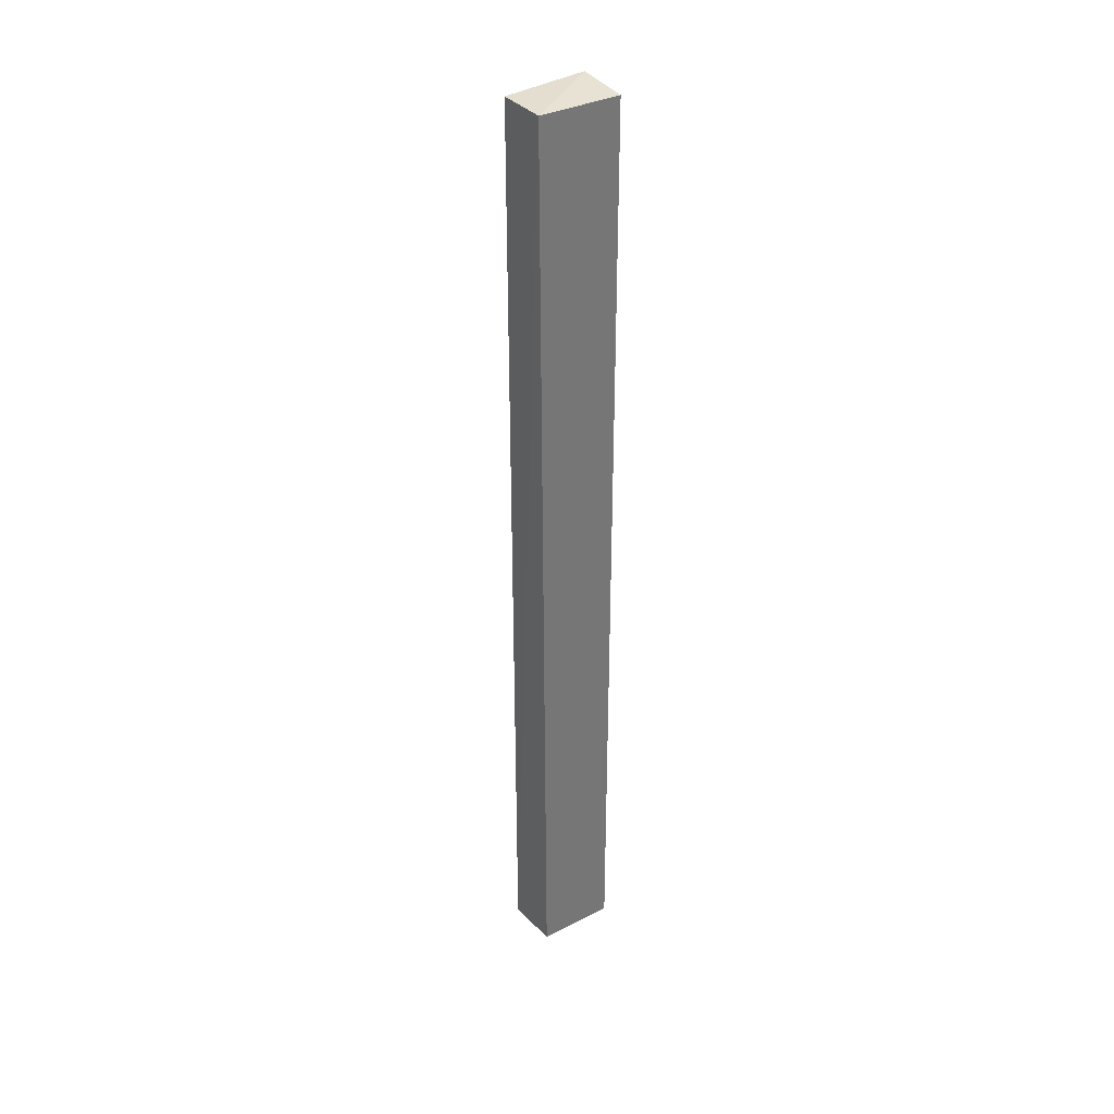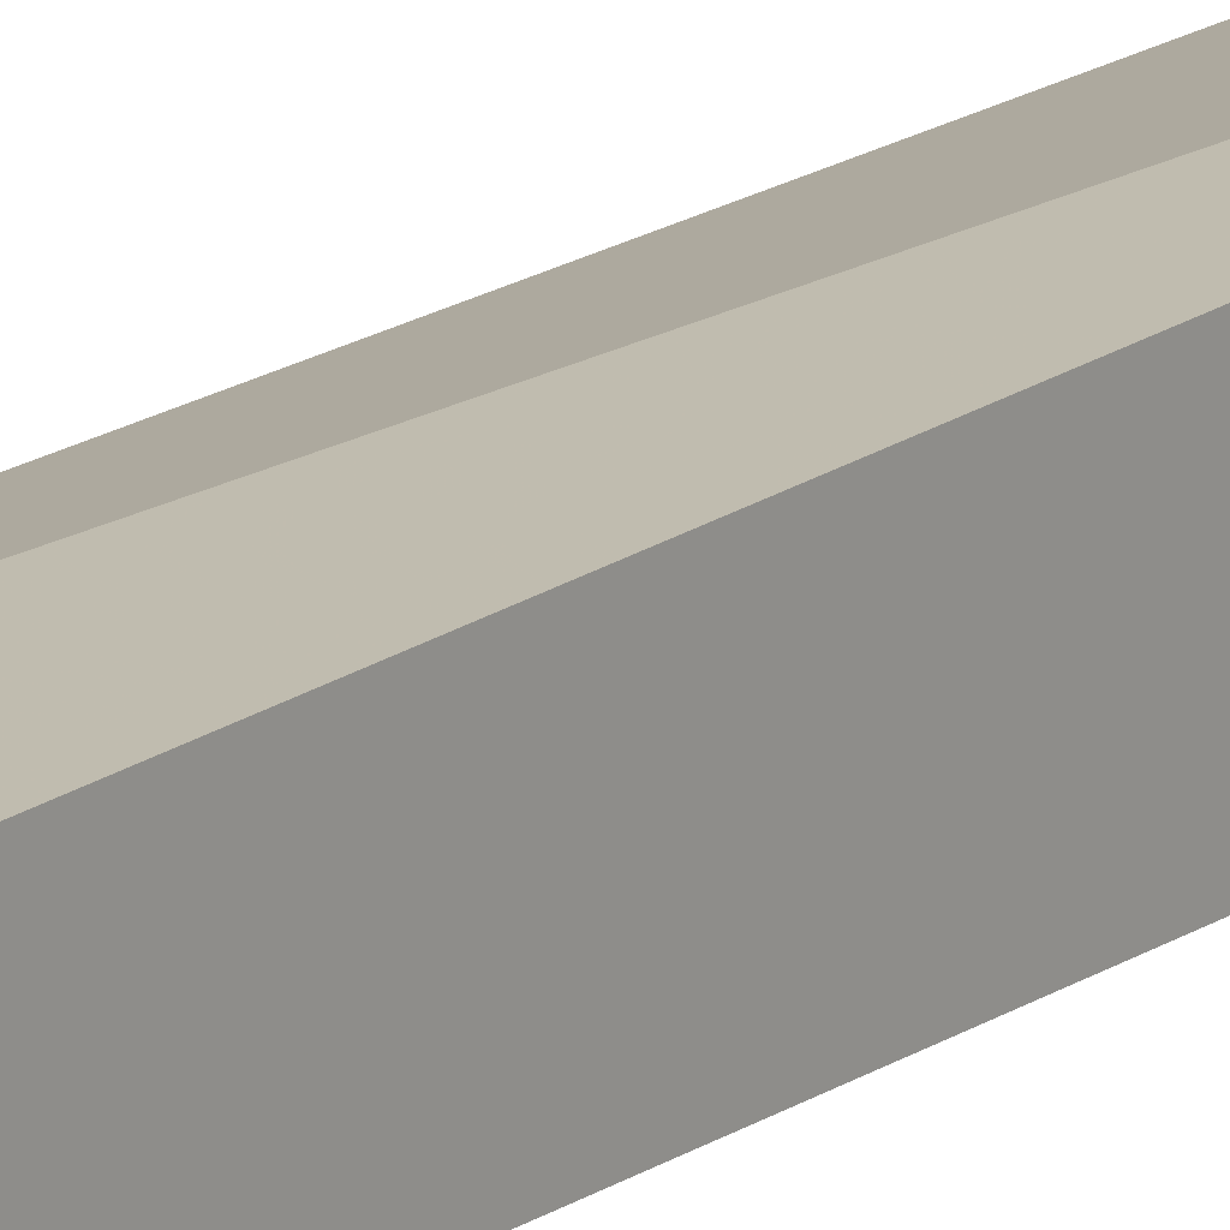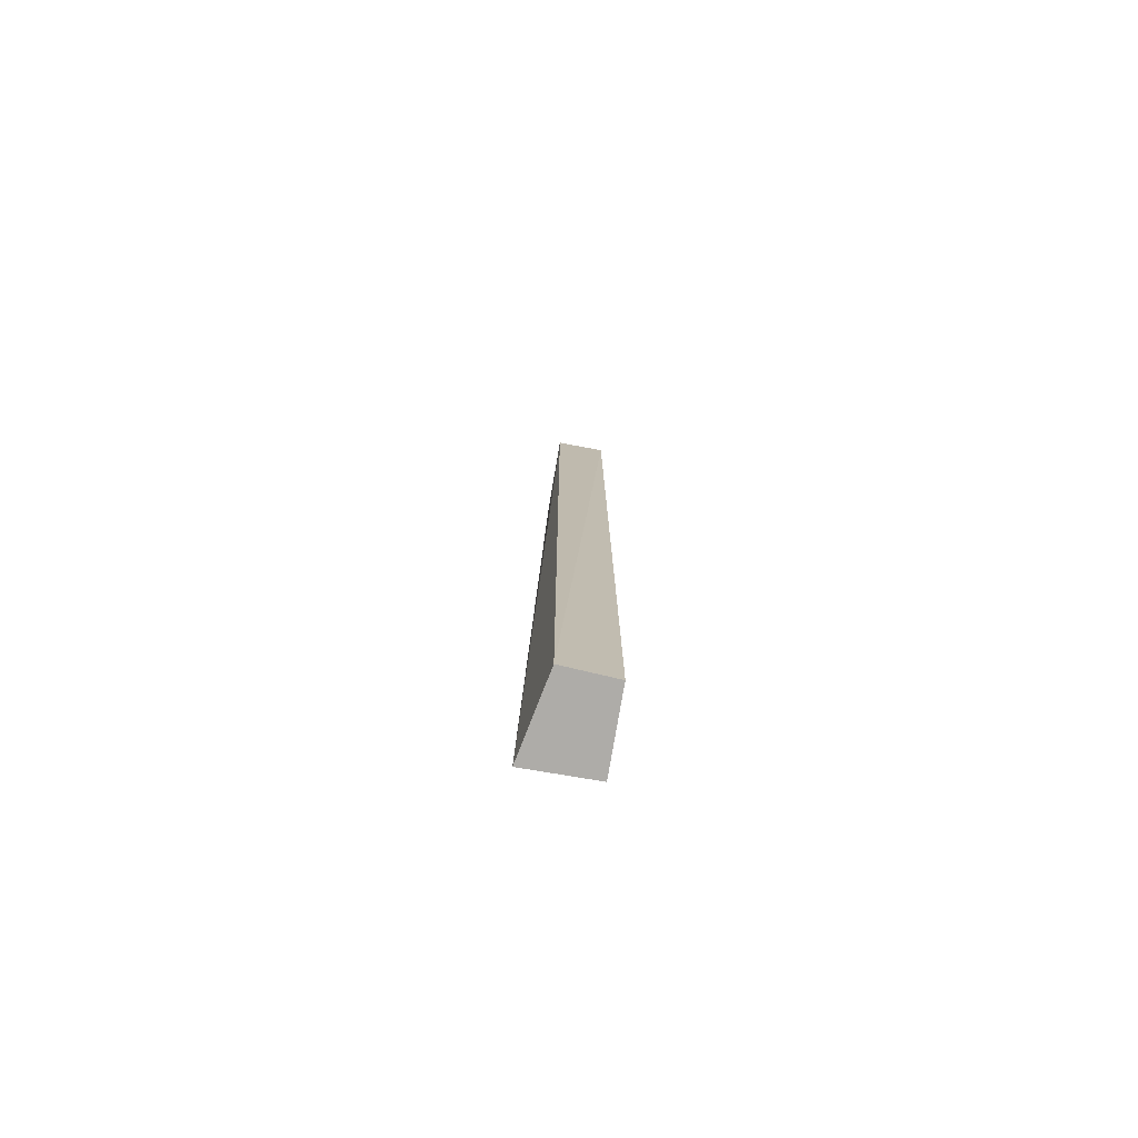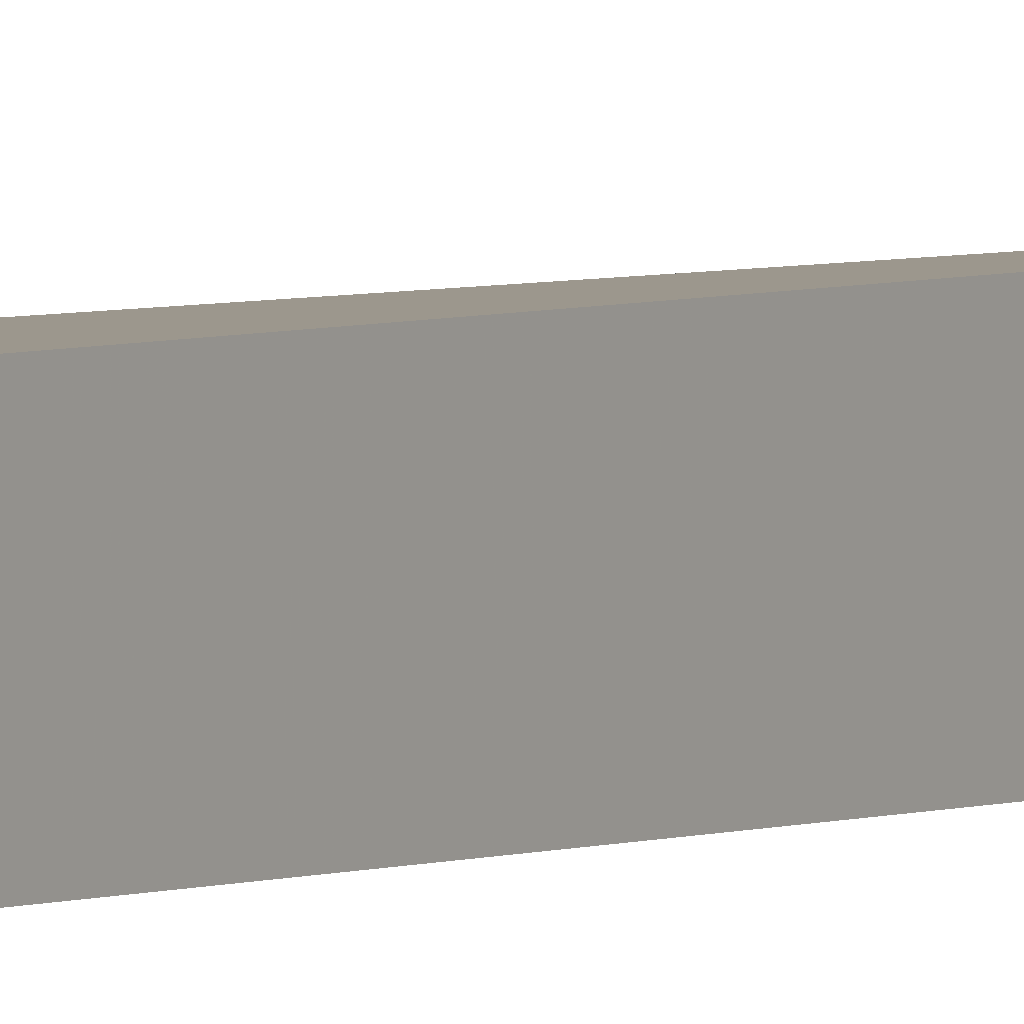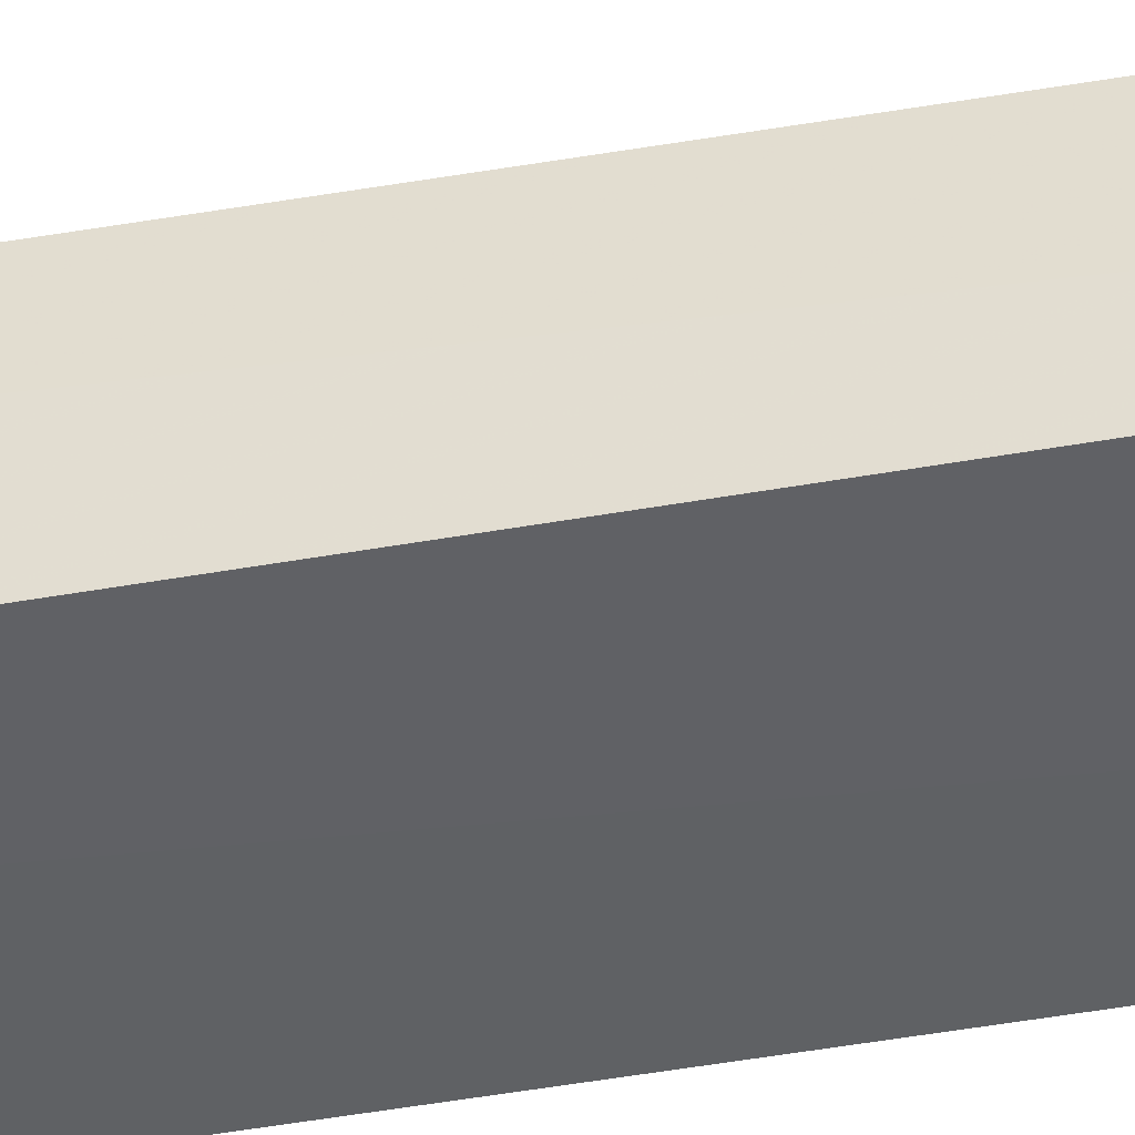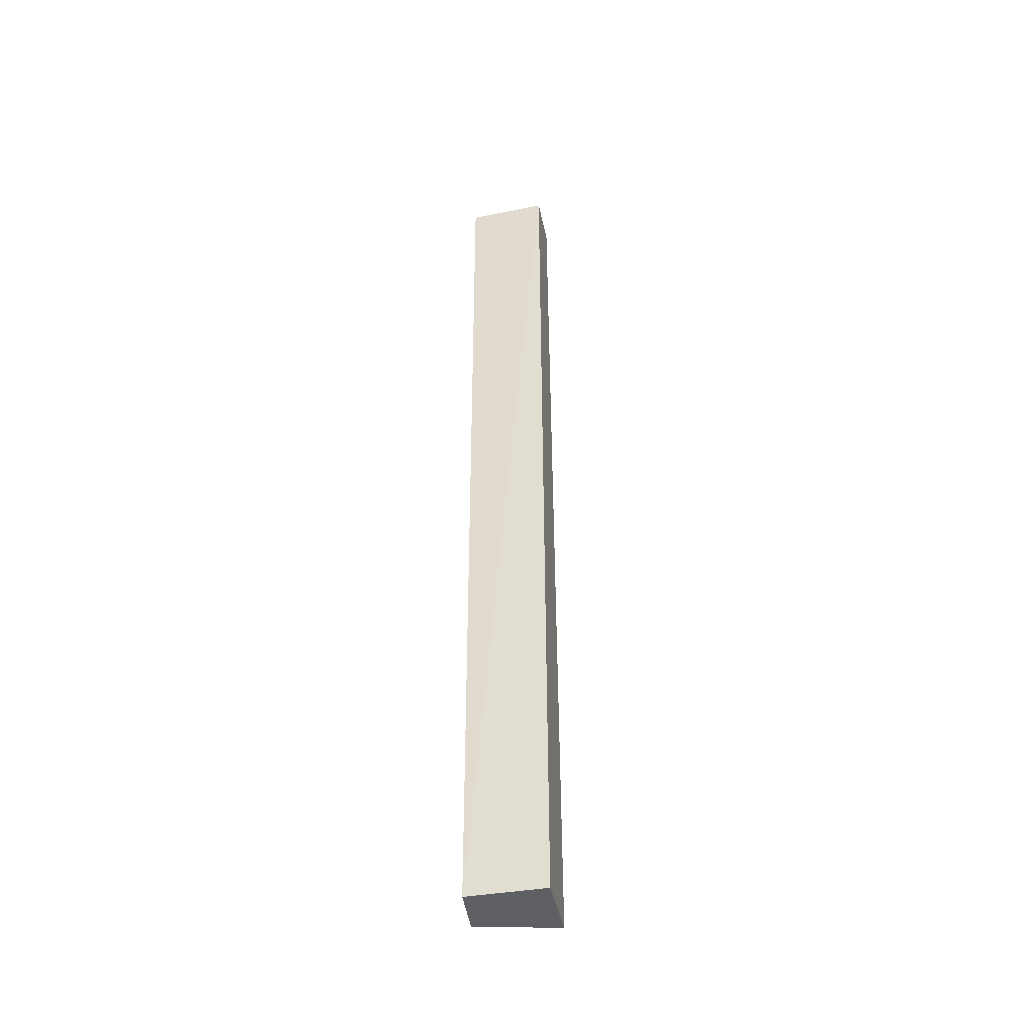
<metadata>
{"format":"obj","ext":"obj","renderer":"f3d","projection":"perspective","resolution":1024,"background":"white","views":[{"elev":35.5,"azim":145.8,"up":"+Y"},{"elev":15.6,"azim":-145.8,"up":"+Z"},{"elev":-76.8,"azim":80.4,"up":"+Y"},{"elev":2.1,"azim":-151.0,"up":"+Z"},{"elev":-45.6,"azim":101.4,"up":"+Z"},{"elev":-42.8,"azim":-168.7,"up":"+Y"}]}
</metadata>
<code>
v 0.3136 0.7873 0.056
v 0.3136 0.08799 0.056
v 0.3111 0.08799 0.01762
v 0.2543 0.7875 0.01762
v 0.2543 0.08799 0.06826
v 0.313 0.7871 0.01965
v 0.2543 0.7904 0.056
v 0.2543 0.08799 0.01762
f 5 2 1
f 5 3 2
f 6 3 4
f 6 1 2
f 6 2 3
f 7 5 1
f 7 4 5
f 7 6 4
f 7 1 6
f 8 5 4
f 8 4 3
f 8 3 5

</code>
